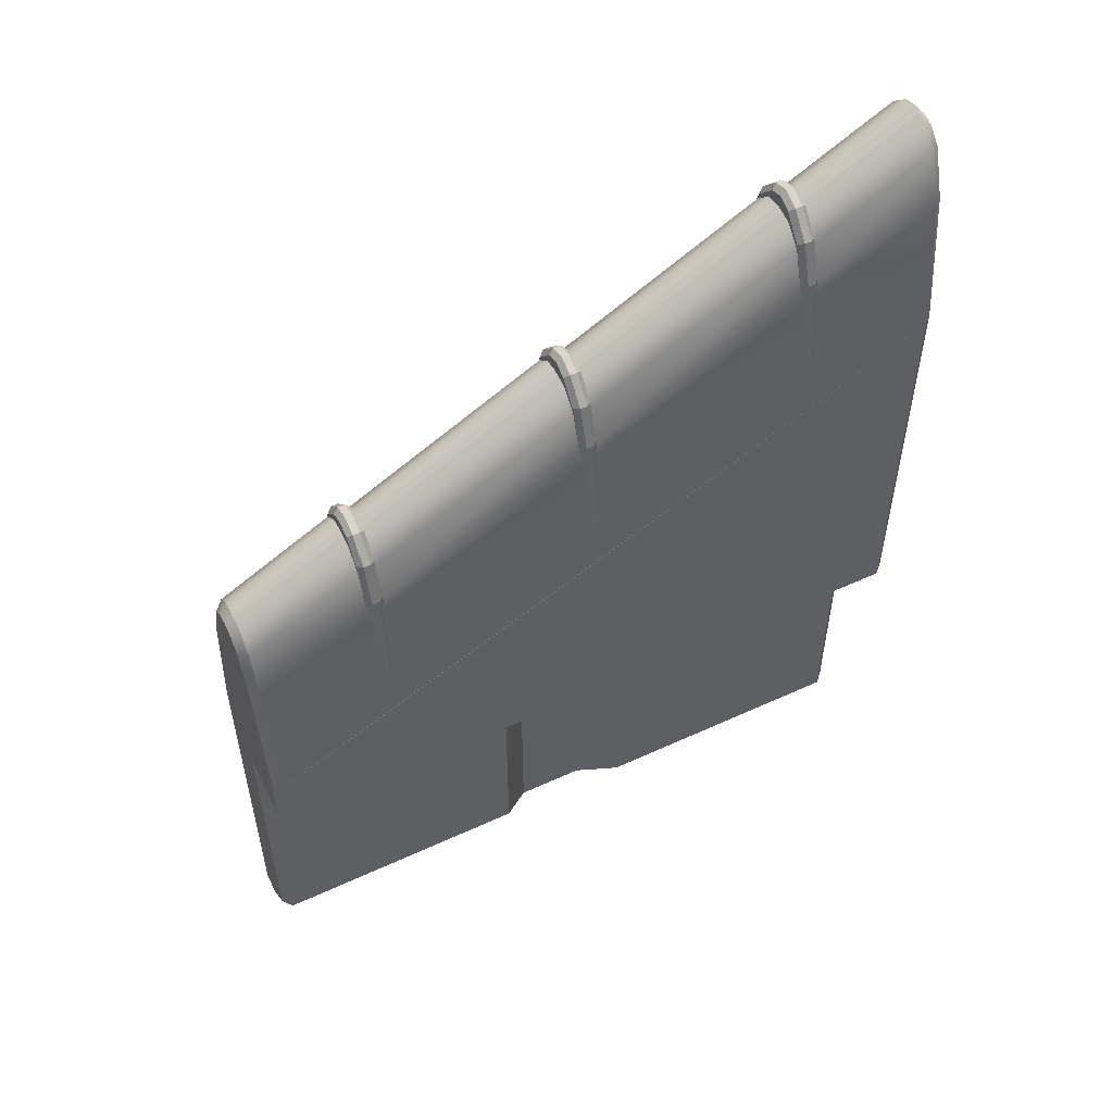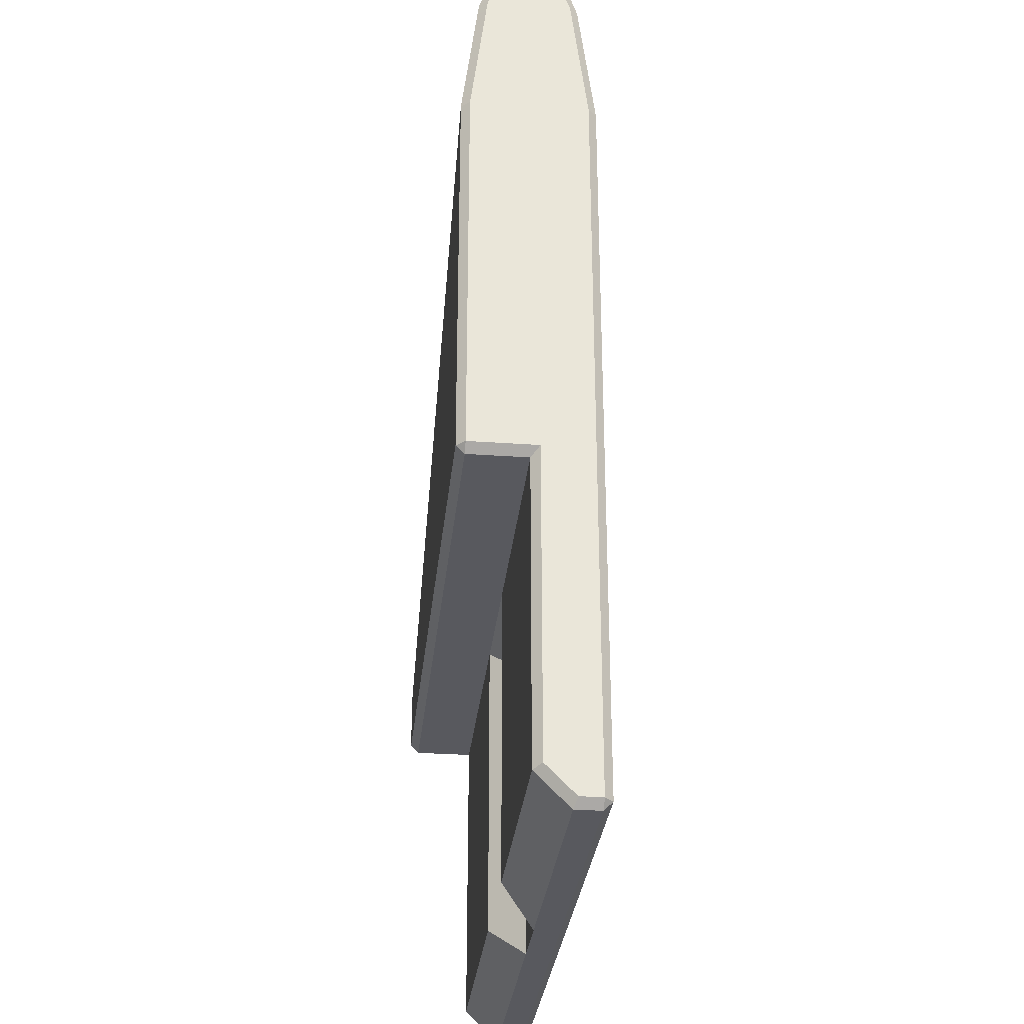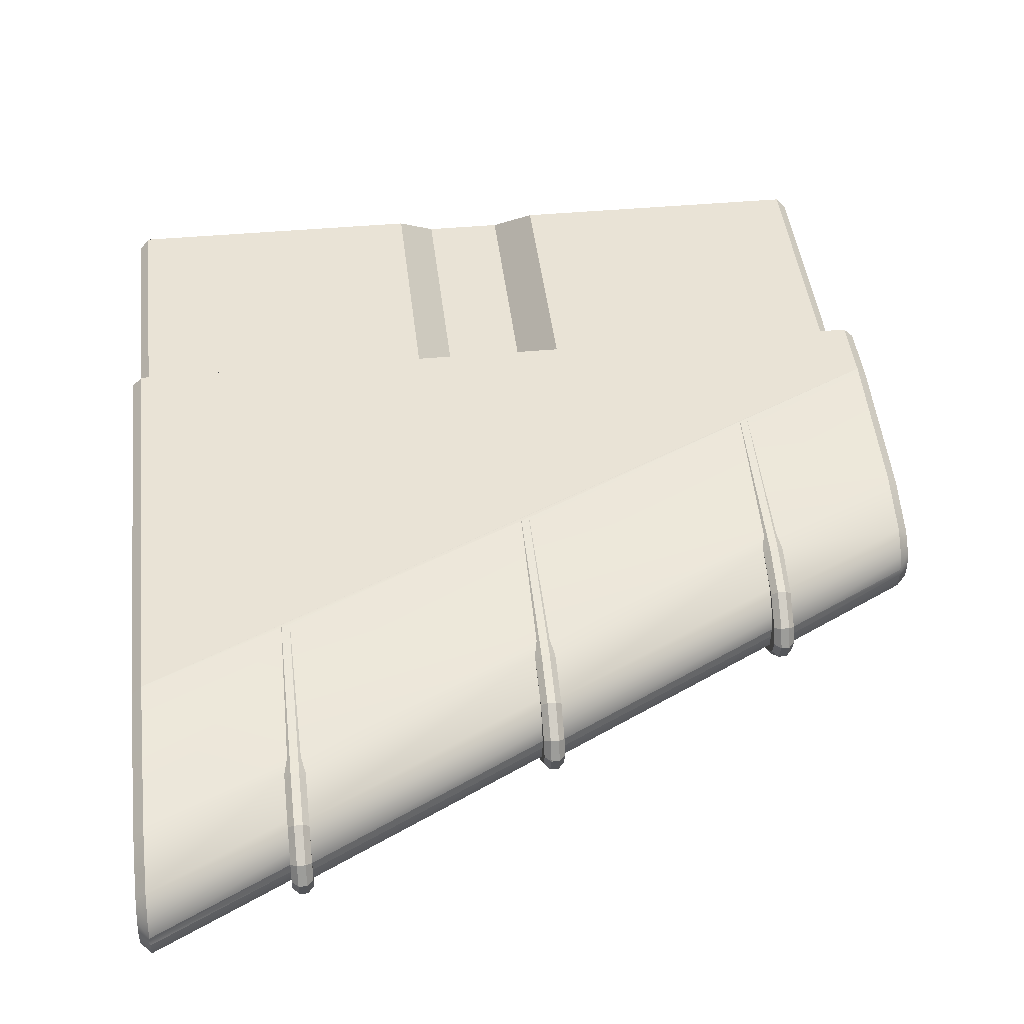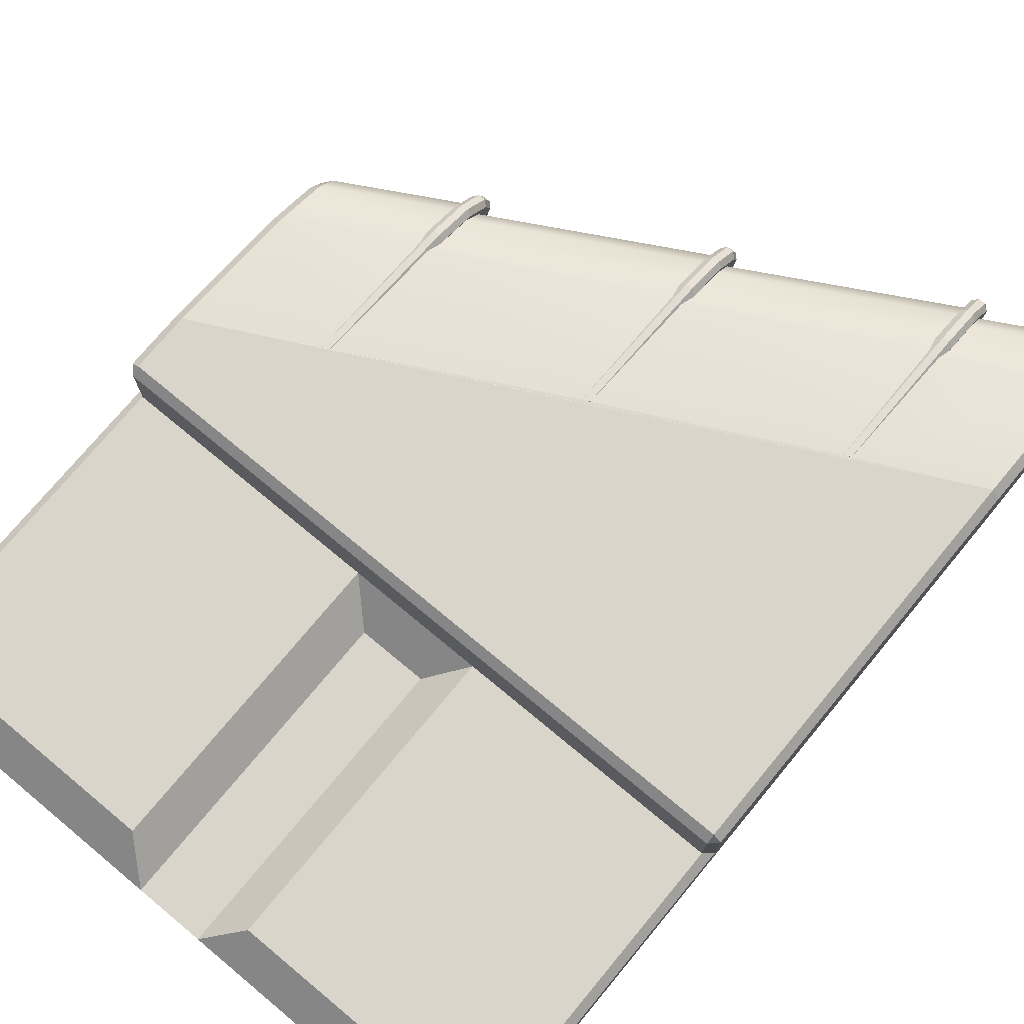
<metadata>
{"format":"obj","ext":"obj","renderer":"f3d","projection":"perspective","resolution":1024,"background":"white","views":[{"elev":55.1,"azim":154.1,"up":"+Z"},{"elev":-30.4,"azim":-95.8,"up":"+Z"},{"elev":42.0,"azim":-6.3,"up":"+Y"},{"elev":74.3,"azim":-140.3,"up":"+Y"}]}
</metadata>
<code>
o TAC_Sheerwing_v9
v 0.975 0 0
v 0.975 -0.1 -1
v 0.975 0 -0.9
v 0.2 0 -0.9
v 0.2 0 0
v 0.1 -0.1 -1
v 0.1 -0.1 -0.1
v -0.2 0 0
v -0.1 -0.1 -0.1
v -0.1 -0.1 -1
v -0.2 0 -0.9
v -0.975 0 -0.9
v -0.975 0 0
v -0.975 -0.1 -1
v -1 -0.025 -0.8896
v -1 -0.1104 -0.975
v -1 -0.025 0.025
v -1 -0.175 -0.975
v -1 -0.175 1.198
v -1 0.175 1.198
v -1 0.1255 1.594
v -1 -0.1255 1.594
v -1 0.07815 1.736
v -1 -0.07815 1.736
v -1 -0 1.785
v -1 -0.03768 1.777
v -1 0.03768 1.777
v -1 0.175 0.025
v 1 -0.1104 -0.975
v 1 -0.025 -0.8896
v 1 -0.025 0.025
v -0.975 -0.175 -1
v 0.975 -0.175 -1
v 1 -0.175 -0.975
v 0.975 -0.2 -0.975
v -0.05 -0.2 -0
v -0.05 -0.2 0.105
v -0.15 -0.2 -0
v -0.975 -0.2 1.2
v -0.15 -0.2 -0.7
v -0.975 -0.2 -0.975
v -0.05 -0.2 -0.795
v 0.05 -0.2 -0.795
v 0.15 -0.2 -0.7
v 0.05 -0.2 -0.7
v 0.6144 -0.1994 0.3863
v 0.05 -0.2 0.105
v 0.15 -0.2 -0
v 0.05 -0.2 -0
v -0.05 -0.2 -0.7
v 0.975 -0.2 0.2
v 0.025 -0.275 -0.55
v -0.025 -0.275 -0.55
v 0.035 -0.285 -0.55
v -0.035 -0.285 -0.55
v 0.035 -0.285 -0.6
v -0.035 -0.285 -0.6
v 0.025 -0.275 -0.6
v -0.025 -0.275 -0.6
v 0.025 -0.275 -0.5
v 0.035 -0.285 -0.5
v 0.05 -0.3 -0.6423
v 0.035 -0.285 -0.45
v 0.05 -0.3 -0.05774
v 0.035 -0.285 -0.25
v 0.035 -0.285 -0.2
v 0.035 -0.285 -0.15
v 0.025 -0.275 -0.15
v 0.025 -0.275 -0.6567
v 0.035 -0.285 -0.1
v 0.025 -0.275 -0.0433
v 0.025 -0.275 -0.1
v 0.025 -0.275 -0.2
v 0.025 -0.275 -0.25
v 0.025 -0.275 -0.45
v -0.025 -0.275 -0.6567
v -0.025 -0.275 -0.2
v -0.035 -0.285 -0.2
v -0.035 -0.285 -0.25
v -0.025 -0.275 -0.25
v -0.025 -0.275 -0.45
v -0.025 -0.275 -0.5
v -0.035 -0.285 -0.5
v -0.035 -0.285 -0.45
v -0.05 -0.3 -0.6423
v -0.05 -0.3 -0.05774
v -0.035 -0.285 -0.15
v -0.025 -0.275 -0.15
v -0.035 -0.285 -0.1
v -0.025 -0.275 -0.0433
v -0.025 -0.275 -0.1
v 0.05 -0.2433 -0.02502
v -0.05 -0.2433 -0.02502
v -0.05 -0.2392 -0.6774
v 0.05 -0.2392 -0.6774
v -0.09226 -0.3 -0.6423
v 0.09226 -0.3 -0.6423
v -0.09226 -0.3 -0.05774
v 0.09226 -0.3 -0.05774
v 0.975 0.01226 0.8075
v 0.65 0.01226 0.9889
v 0.9774 -0 0.8075
v 0.65 -0.01226 0.9889
v 0.975 -0.01226 0.8075
v 0.975 0.05 0.8
v 0.65 0.05 0.9813
v 1 -0 0.7845
v 1 0.03768 0.777
v 1 -0.03768 0.777
v 0.975 -0.05 0.8
v 0.65 -0.05 0.9813
v 0.025 0.01226 1.307
v 0.025 -0.01226 1.307
v 0.6 0.01226 0.9889
v 0.6 -0.01226 0.9889
v 0.025 -0.05 1.3
v 0.6 -0.05 0.9813
v -0.6 0.01226 1.628
v -0.6 -0.01226 1.628
v -0.025 0.01226 1.307
v -0.025 -0.01226 1.307
v -0.6 -0.05 1.62
v -0.025 -0.05 1.3
v -0.975 -0.01226 1.808
v -0.65 -0.01226 1.628
v -0.9774 -0 1.808
v -0.65 0.01226 1.628
v -0.975 0.01226 1.808
v -0.975 -0.05 1.8
v -0.65 -0.05 1.62
v -0.975 0.05 1.8
v 0.025 -0.1365 1.14
v 0.01607 -0.15 1.1
v 0.01062 -0.1994 0.7047
v 0.025 -0.1 1.25
v -0.01062 -0.1994 0.7047
v -0.6144 -0.1994 1.025
v -0.6356 -0.1994 1.025
v -0.975 -0.15 1.6
v -0.6411 -0.15 1.42
v -0.01607 -0.15 1.1
v -0.6089 -0.15 1.42
v 1 -0.07815 0.7365
v 0.975 -0.1 0.75
v -0.975 -0.1 1.75
v 1 0.07815 0.7365
v 0.975 0.1 0.75
v 1 0.1255 0.5944
v 0.975 0.15 0.6
v 1 0.175 0.1984
v 0.975 0.2 0.2
v 1 0.175 0.025
v 0.975 0.175 0
v 0.975 0.2 0.025
v -0.975 0.2 0.025
v -0.975 0.175 0
v -0.975 0.2 1.2
v -0.975 0.15 1.6
v -0.975 0.1 1.75
v 1 -0.175 0.1984
v 0.975 -0.15 0.6
v 1 -0.1255 0.5944
v 0.6089 -0.15 0.7813
v 0.615 -0.2 0.3863
v 0.6356 -0.1994 0.3863
v 0.6411 -0.15 0.7813
v 0.65 -0.1365 0.8217
v 0.65 -0.1 0.9313
v 0.65 0.1 0.9313
v 0.65 0.1365 0.8217
v 0.6411 0.15 0.7813
v 0.6356 0.1994 0.3758
v 0.6144 0.1994 0.3863
v 0.01062 0.1994 0.7047
v -0.01062 0.1994 0.7147
v -0.6144 0.1994 1.025
v -0.01607 0.15 1.1
v -0.6089 0.15 1.42
v -0.6356 0.1994 1.035
v -0.6411 0.15 1.42
v 0.01607 0.15 1.1
v 0.6089 0.15 0.7813
v 0.6 -0.1 0.9313
v 0.6 -0.1365 0.8217
v 0.635 -0.2 0.3863
v 0.635 -0.15 0.8363
v 0.65 -0.1353 0.8331
v 0.65 -0.0967 0.9488
v 0.635 -0.11 0.9563
v 0.65 -0.04101 1.014
v 0.635 -0.05 1.026
v 0.65 -0 1.03
v 0.635 -0 1.046
v 0.65 0.04101 1.014
v 0.635 0.05 1.026
v 0.65 0.0967 0.9488
v 0.635 0.11 0.9563
v 0.65 0.1353 0.8331
v 0.635 0.15 0.8363
v 0.635 0.2 0.3758
v 0.615 -0.15 0.8363
v 0.615 -0.11 0.9563
v 0.615 -0.05 1.026
v 0.615 -0 1.046
v 0.615 0.05 1.026
v 0.615 0.11 0.9563
v 0.615 0.15 0.8363
v 0.615 0.2 0.3863
v 0.6 0.1365 0.8217
v 0.6 0.1353 0.8331
v 0.6 0.0967 0.9488
v 0.6 0.04101 1.014
v 0.6 -0 1.03
v 0.6 -0.04101 1.014
v 0.6 -0.0967 0.9488
v 0.6 -0.1353 0.8331
v 0.6 0.1 0.9313
v 0.6 0.05 0.9813
v 0.025 0.1 1.25
v 0.025 0.1365 1.14
v 0.025 0.05 1.3
v -0.01 0.2 0.7147
v -0.01 0.15 1.155
v -0.025 0.1365 1.14
v -0.025 0.1353 1.151
v -0.01 0.11 1.275
v -0.025 0.0967 1.267
v -0.01 0.05 1.345
v -0.025 0.04101 1.332
v -0.01 -0 1.365
v -0.025 -0 1.349
v -0.01 -0.05 1.345
v -0.025 -0.04101 1.332
v -0.01 -0.11 1.275
v -0.025 -0.0967 1.267
v -0.01 -0.15 1.155
v -0.025 -0.1353 1.151
v -0.025 -0.1365 1.14
v -0.01 -0.2 0.7047
v 0.01 0.2 0.7047
v 0.01 0.15 1.155
v 0.01 0.11 1.275
v 0.01 0.05 1.345
v 0.01 -0 1.365
v 0.01 -0.05 1.345
v 0.01 -0.11 1.275
v 0.01 -0.15 1.155
v 0.01 -0.2 0.7047
v 0.025 -0.1353 1.151
v 0.025 -0.0967 1.267
v 0.025 -0.04101 1.332
v 0.025 -0 1.349
v 0.025 0.04101 1.332
v 0.025 0.0967 1.267
v 0.025 0.1353 1.151
v -0.025 0.1 1.25
v -0.025 0.05 1.3
v -0.025 -0.1 1.25
v -0.6 -0.1365 1.461
v -0.6 -0.1 1.57
v -0.6 0.05 1.62
v -0.6 0.1 1.57
v -0.6 0.1365 1.461
v -0.615 -0.2 1.025
v -0.615 -0.15 1.475
v -0.6 -0.1353 1.472
v -0.6 -0.0967 1.588
v -0.615 -0.11 1.595
v -0.6 -0.04101 1.653
v -0.615 -0.05 1.665
v -0.6 -0 1.669
v -0.615 -0 1.685
v -0.6 0.04101 1.653
v -0.615 0.05 1.665
v -0.6 0.0967 1.588
v -0.615 0.11 1.595
v -0.6 0.1353 1.472
v -0.615 0.15 1.475
v -0.615 0.2 1.025
v -0.635 -0.2 1.025
v -0.635 -0.15 1.475
v -0.635 -0.11 1.595
v -0.635 -0.05 1.665
v -0.635 -0 1.685
v -0.635 0.05 1.665
v -0.635 0.11 1.595
v -0.635 0.15 1.475
v -0.635 0.2 1.035
v -0.65 0.1365 1.461
v -0.65 0.1353 1.472
v -0.65 0.0967 1.588
v -0.65 0.04101 1.653
v -0.65 -0 1.669
v -0.65 -0.04101 1.653
v -0.65 -0.0967 1.588
v -0.65 -0.1353 1.472
v -0.65 -0.1365 1.461
v -0.65 0.1 1.57
v -0.65 0.05 1.62
v -0.65 -0.1 1.57
v 0.6144 0.1994 0.3863
f 3 4 1
f 1 4 5
f 2 6 3
f 3 6 4
f 5 7 8
f 8 7 9
f 6 7 4
f 4 7 5
f 10 11 9
f 9 11 8
f 11 12 8
f 8 12 13
f 9 7 10
f 10 7 6
f 10 14 11
f 11 14 12
f 12 14 15
f 15 14 16
f 12 15 13
f 13 15 17
f 16 18 15
f 15 18 17
f 17 18 19
f 19 20 17
f 21 19 22
f 21 22 23
f 23 22 24
f 23 24 25
f 25 24 26
f 25 27 23
f 20 19 21
f 17 20 28
f 2 3 29
f 29 3 30
f 3 1 30
f 30 1 31
f 14 32 16
f 16 32 18
f 2 33 32
f 2 32 6
f 6 32 10
f 10 32 14
f 2 29 33
f 33 29 34
f 36 37 38
f 38 37 39
f 38 39 40
f 40 39 41
f 40 41 42
f 42 41 35
f 42 35 43
f 43 35 44
f 43 44 45
f 39 37 46
f 46 37 47
f 46 47 48
f 48 47 49
f 48 44 46
f 46 44 35
f 42 50 40
f 51 46 35
f 52 53 54
f 54 53 55
f 56 57 58
f 58 57 59
f 54 55 56
f 56 55 57
f 52 54 60
f 60 54 61
f 61 54 62
f 61 62 63
f 63 62 64
f 63 64 65
f 65 64 66
f 66 64 67
f 66 67 68
f 54 56 62
f 62 56 69
f 69 56 58
f 67 64 70
f 70 64 71
f 70 71 72
f 68 73 66
f 65 74 63
f 63 74 75
f 58 59 69
f 69 59 76
f 73 77 66
f 66 77 78
f 65 79 74
f 74 79 80
f 66 78 65
f 65 78 79
f 74 80 75
f 75 80 81
f 82 60 83
f 83 60 61
f 84 63 81
f 81 63 75
f 83 61 84
f 84 61 63
f 53 83 55
f 55 83 85
f 55 85 57
f 57 85 76
f 57 76 59
f 53 82 83
f 83 84 85
f 85 84 86
f 86 84 79
f 86 79 78
f 84 81 79
f 79 81 80
f 86 78 87
f 87 78 77
f 87 77 88
f 87 89 86
f 86 89 90
f 90 89 91
f 77 73 88
f 88 73 68
f 72 91 70
f 70 91 89
f 67 87 68
f 68 87 88
f 70 89 67
f 67 89 87
f 53 52 82
f 82 52 60
f 92 47 93
f 93 47 37
f 94 50 42
f 36 93 37
f 45 95 43
f 92 49 47
f 94 42 95
f 95 42 43
f 50 94 40
f 40 94 96
f 96 94 85
f 85 94 76
f 76 94 69
f 69 94 95
f 69 95 62
f 62 95 97
f 97 95 44
f 44 95 45
f 91 72 90
f 90 72 71
f 36 38 93
f 93 38 98
f 93 98 86
f 86 90 93
f 93 90 71
f 93 71 92
f 92 71 64
f 92 64 99
f 99 48 92
f 92 48 49
f 62 97 64
f 64 97 99
f 96 98 40
f 40 98 38
f 99 97 48
f 48 97 44
f 86 98 85
f 85 98 96
f 100 101 102
f 102 101 103
f 102 103 104
f 100 105 101
f 101 105 106
f 102 107 100
f 100 107 108
f 100 108 105
f 102 104 107
f 107 104 109
f 109 104 110
f 112 113 114
f 114 113 115
f 113 116 115
f 115 116 117
f 118 119 120
f 120 119 121
f 119 122 121
f 121 122 123
f 124 125 126
f 126 125 127
f 126 127 128
f 124 129 125
f 125 129 130
f 126 25 124
f 124 25 26
f 124 26 129
f 126 128 25
f 25 128 27
f 27 128 131
f 46 133 134
f 134 136 46
f 46 136 137
f 46 137 39
f 39 137 138
f 39 138 139
f 139 138 140
f 136 141 137
f 137 141 142
f 109 110 143
f 143 110 144
f 26 24 129
f 129 24 145
f 24 22 145
f 145 22 139
f 108 146 105
f 105 146 147
f 22 19 139
f 139 19 39
f 34 35 33
f 146 148 147
f 147 148 149
f 18 32 41
f 35 41 33
f 33 41 32
f 18 41 19
f 19 41 39
f 148 150 149
f 149 150 151
f 152 153 154
f 28 155 156
f 153 156 154
f 154 156 155
f 17 28 13
f 13 28 156
f 157 155 20
f 20 155 28
f 157 20 158
f 158 20 21
f 152 154 150
f 150 154 151
f 153 152 1
f 1 152 31
f 158 21 159
f 159 21 23
f 159 23 131
f 131 23 27
f 51 35 160
f 160 35 34
f 51 160 161
f 161 160 162
f 161 162 144
f 144 162 143
f 133 46 163
f 51 164 46
f 46 164 165
f 164 51 165
f 165 51 161
f 165 161 166
f 135 132 184
f 163 132 133
f 166 161 167
f 167 161 144
f 167 144 168
f 144 110 168
f 168 110 111
f 103 111 104
f 104 111 110
f 105 147 106
f 106 147 169
f 169 147 170
f 170 147 149
f 170 149 171
f 171 149 172
f 172 149 151
f 172 151 173
f 301 151 157
f 301 157 174
f 174 157 175
f 175 157 176
f 175 176 177
f 177 176 178
f 176 157 179
f 179 157 158
f 179 158 180
f 181 182 174
f 174 182 173
f 151 154 157
f 157 154 155
f 13 156 8
f 8 156 5
f 5 156 1
f 1 156 153
f 29 30 34
f 34 30 31
f 34 31 160
f 160 31 150
f 160 150 162
f 162 150 148
f 162 148 146
f 31 152 150
f 108 107 146
f 146 107 143
f 146 143 162
f 107 109 143
f 183 135 184
f 163 184 132
f 185 166 186
f 186 166 167
f 186 167 187
f 185 165 166
f 188 189 187
f 187 189 186
f 190 191 188
f 188 191 189
f 190 192 191
f 191 192 193
f 194 195 192
f 192 195 193
f 194 196 195
f 195 196 197
f 196 198 197
f 197 198 199
f 198 170 199
f 199 170 171
f 199 171 200
f 200 171 172
f 185 164 165
f 185 186 164
f 164 186 201
f 186 189 201
f 201 189 202
f 189 191 202
f 202 191 203
f 191 193 203
f 203 193 204
f 193 195 204
f 204 195 205
f 195 197 205
f 205 197 206
f 197 199 206
f 206 199 207
f 199 200 207
f 207 200 208
f 200 172 208
f 208 172 173
f 208 182 207
f 207 182 209
f 207 209 210
f 208 173 182
f 206 207 211
f 211 207 210
f 206 211 205
f 205 211 212
f 204 205 213
f 213 205 212
f 204 213 203
f 203 213 214
f 202 203 215
f 215 203 214
f 201 202 216
f 216 202 215
f 216 184 201
f 201 184 163
f 201 163 164
f 164 163 46
f 209 217 210
f 210 217 211
f 211 217 218
f 211 218 212
f 212 218 114
f 212 114 213
f 213 114 115
f 213 115 214
f 214 115 117
f 214 117 215
f 215 117 183
f 215 183 216
f 216 183 184
f 167 168 187
f 187 168 188
f 188 168 111
f 188 111 190
f 190 111 103
f 190 103 192
f 192 103 101
f 192 101 194
f 194 101 106
f 194 106 196
f 196 106 169
f 196 169 198
f 198 169 170
f 217 209 219
f 219 209 220
f 220 209 181
f 181 209 182
f 218 217 221
f 221 217 219
f 114 218 112
f 112 218 221
f 183 117 135
f 135 117 116
f 222 177 223
f 223 177 224
f 223 224 225
f 222 175 177
f 226 223 227
f 227 223 225
f 226 227 228
f 228 227 229
f 230 228 231
f 231 228 229
f 230 231 232
f 232 231 233
f 234 232 235
f 235 232 233
f 236 234 237
f 237 234 235
f 237 238 236
f 236 238 141
f 236 141 239
f 239 141 136
f 222 240 175
f 175 240 174
f 222 223 240
f 240 223 241
f 223 226 241
f 241 226 242
f 226 228 242
f 242 228 243
f 228 230 243
f 243 230 244
f 230 232 244
f 244 232 245
f 232 234 245
f 245 234 246
f 234 236 246
f 246 236 247
f 236 239 247
f 247 239 248
f 239 136 248
f 248 136 134
f 248 133 247
f 247 133 132
f 247 132 249
f 248 134 133
f 250 246 249
f 249 246 247
f 251 245 250
f 250 245 246
f 251 252 245
f 245 252 244
f 253 243 252
f 252 243 244
f 253 254 243
f 243 254 242
f 254 255 242
f 242 255 241
f 255 220 241
f 241 220 181
f 241 181 240
f 240 181 174
f 132 135 249
f 249 135 250
f 250 135 116
f 250 116 251
f 251 116 113
f 251 113 252
f 252 113 112
f 252 112 253
f 253 112 221
f 253 221 254
f 254 221 219
f 254 219 255
f 255 219 220
f 224 256 225
f 225 256 227
f 227 256 257
f 227 257 229
f 229 257 120
f 229 120 231
f 231 120 121
f 231 121 233
f 233 121 123
f 233 123 235
f 235 123 258
f 235 258 237
f 237 258 238
f 258 259 238
f 238 259 142
f 238 142 141
f 258 260 259
f 258 123 260
f 260 123 122
f 120 257 118
f 118 257 261
f 257 256 261
f 261 256 262
f 256 224 262
f 262 224 263
f 263 224 178
f 178 224 177
f 264 142 265
f 265 142 259
f 265 259 266
f 264 137 142
f 267 268 266
f 266 268 265
f 269 270 267
f 267 270 268
f 269 271 270
f 270 271 272
f 273 274 271
f 271 274 272
f 273 275 274
f 274 275 276
f 275 277 276
f 276 277 278
f 277 263 278
f 278 263 178
f 278 178 279
f 279 178 176
f 264 280 137
f 137 280 138
f 264 265 280
f 280 265 281
f 265 268 281
f 281 268 282
f 268 270 282
f 282 270 283
f 270 272 283
f 283 272 284
f 272 274 284
f 284 274 285
f 274 276 285
f 285 276 286
f 276 278 286
f 286 278 287
f 278 279 287
f 287 279 288
f 279 176 288
f 288 176 179
f 288 180 287
f 287 180 289
f 287 289 290
f 288 179 180
f 286 287 291
f 291 287 290
f 286 291 285
f 285 291 292
f 284 285 293
f 293 285 292
f 284 293 283
f 283 293 294
f 282 283 295
f 295 283 294
f 281 282 296
f 296 282 295
f 296 297 281
f 281 297 140
f 281 140 280
f 280 140 138
f 289 298 290
f 290 298 291
f 291 298 299
f 291 299 292
f 292 299 127
f 292 127 293
f 293 127 125
f 293 125 294
f 294 125 130
f 294 130 295
f 295 130 300
f 295 300 296
f 296 300 297
f 259 260 266
f 266 260 267
f 267 260 122
f 267 122 269
f 269 122 119
f 269 119 271
f 271 119 118
f 271 118 273
f 273 118 261
f 273 261 275
f 275 261 262
f 275 262 277
f 277 262 263
f 180 158 289
f 289 158 159
f 289 159 298
f 159 131 298
f 298 131 299
f 127 299 128
f 128 299 131
f 129 145 130
f 130 145 300
f 300 145 297
f 297 145 139
f 297 139 140

</code>
